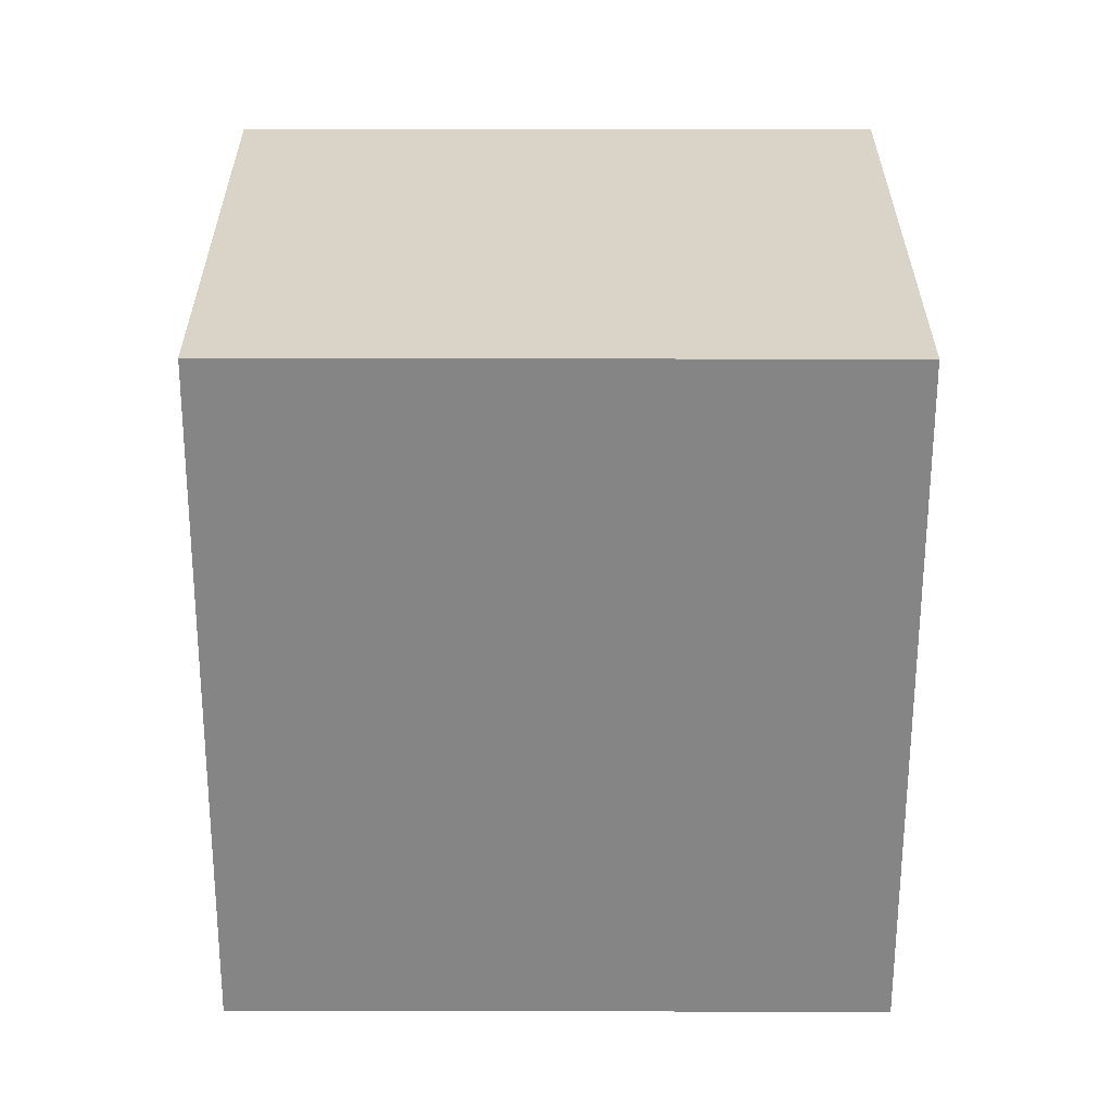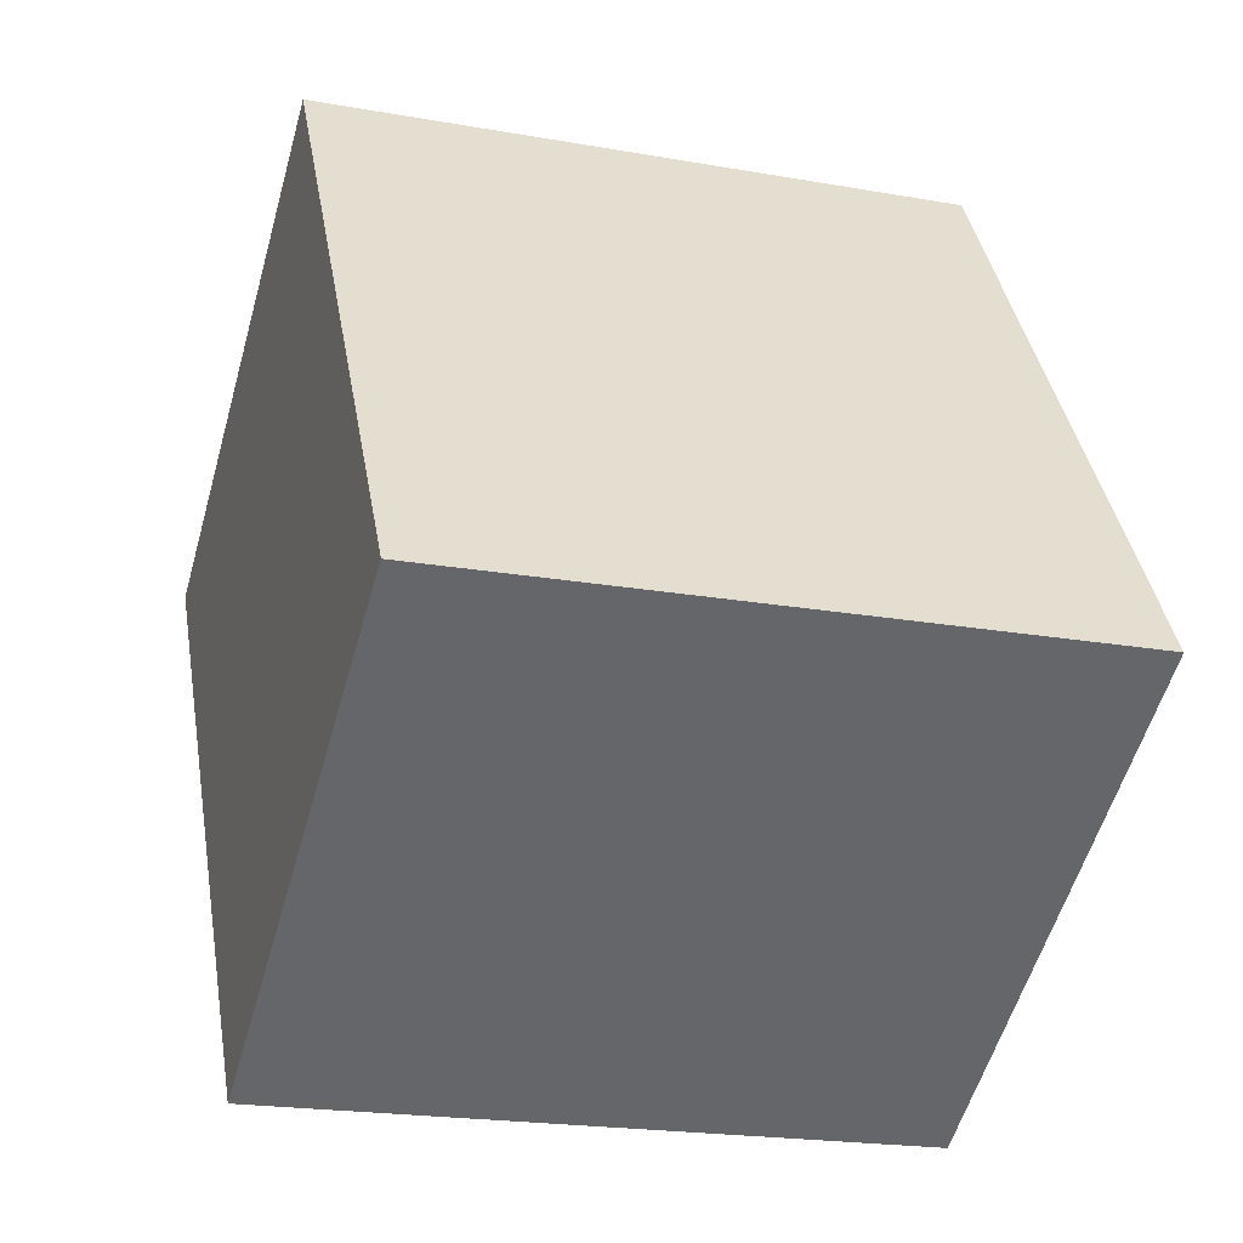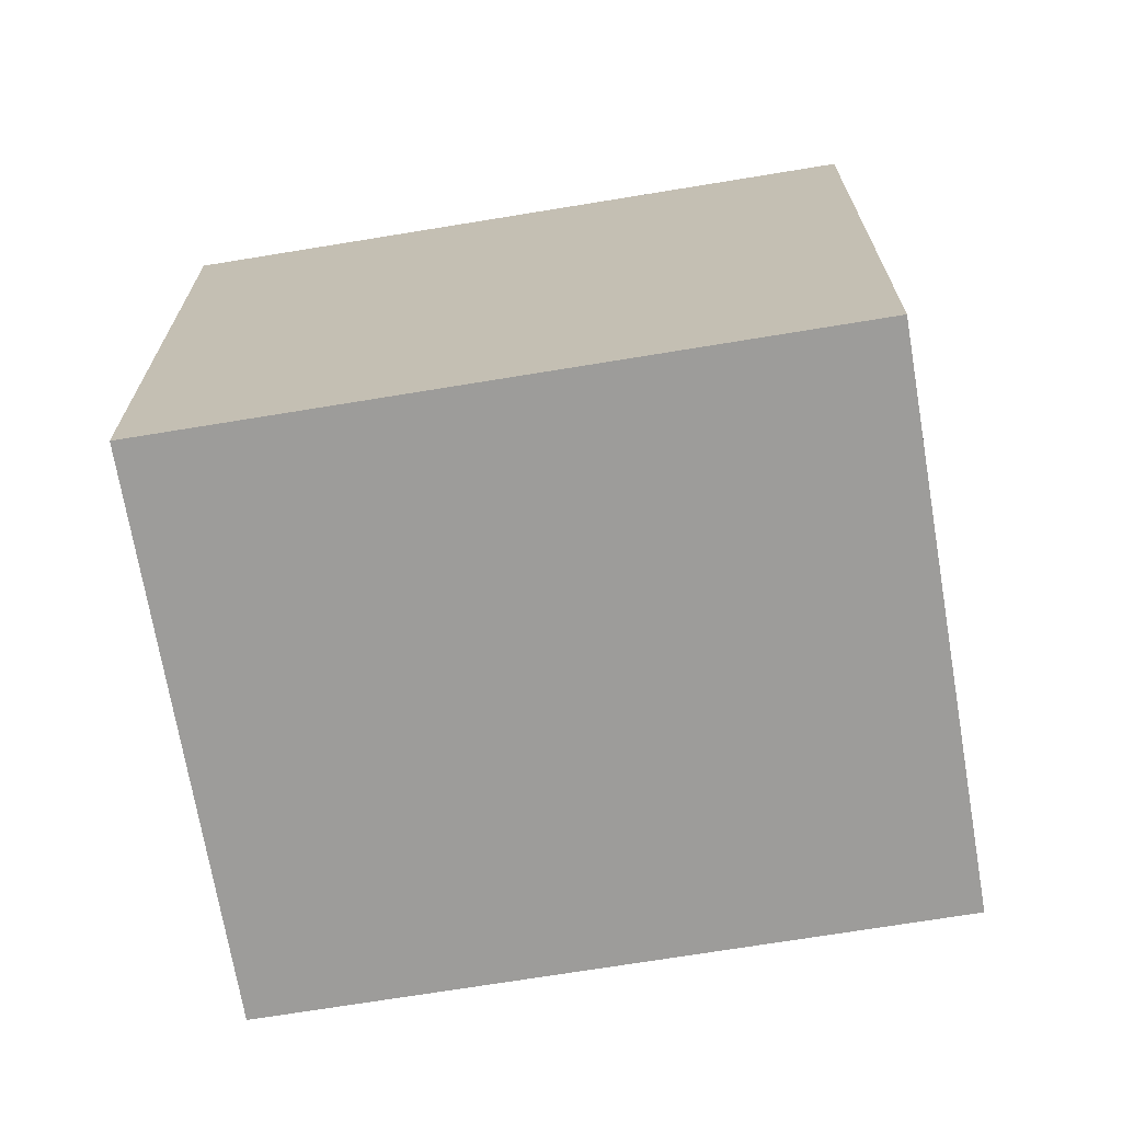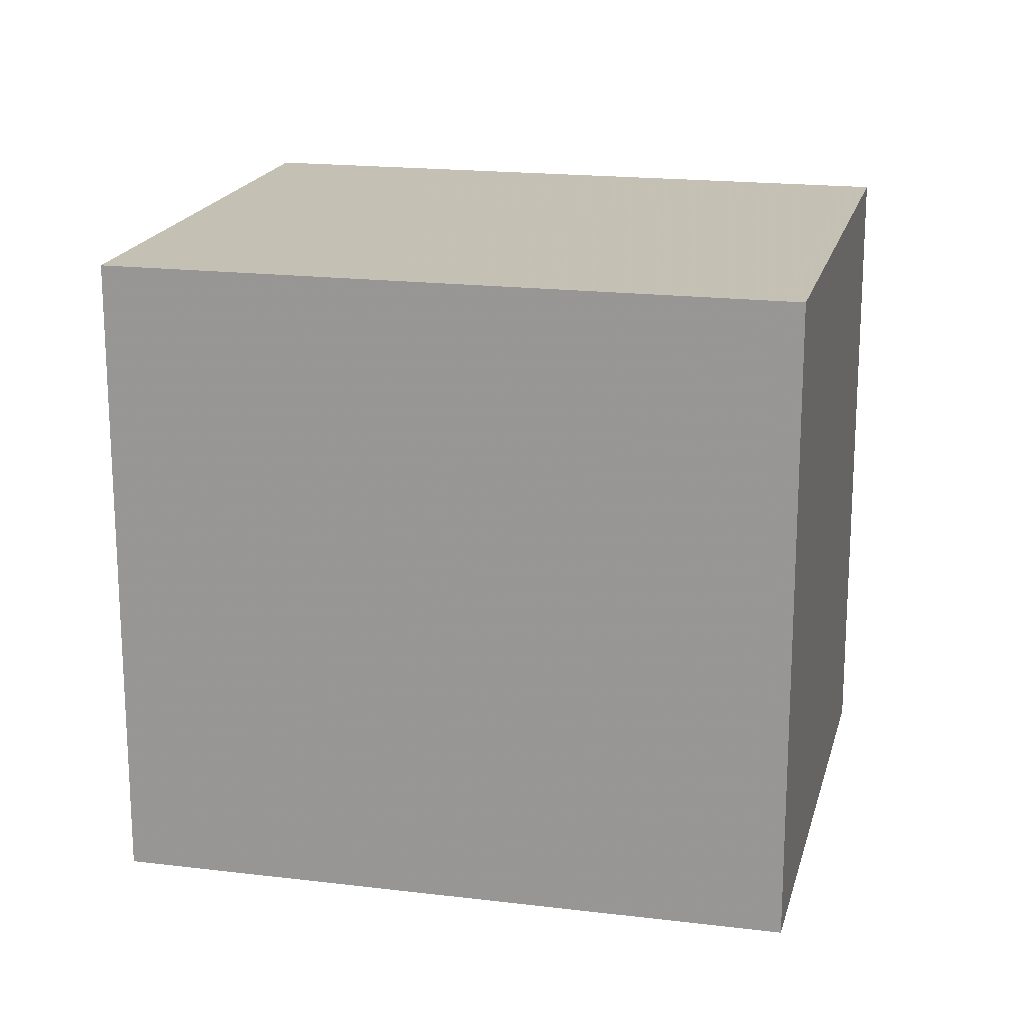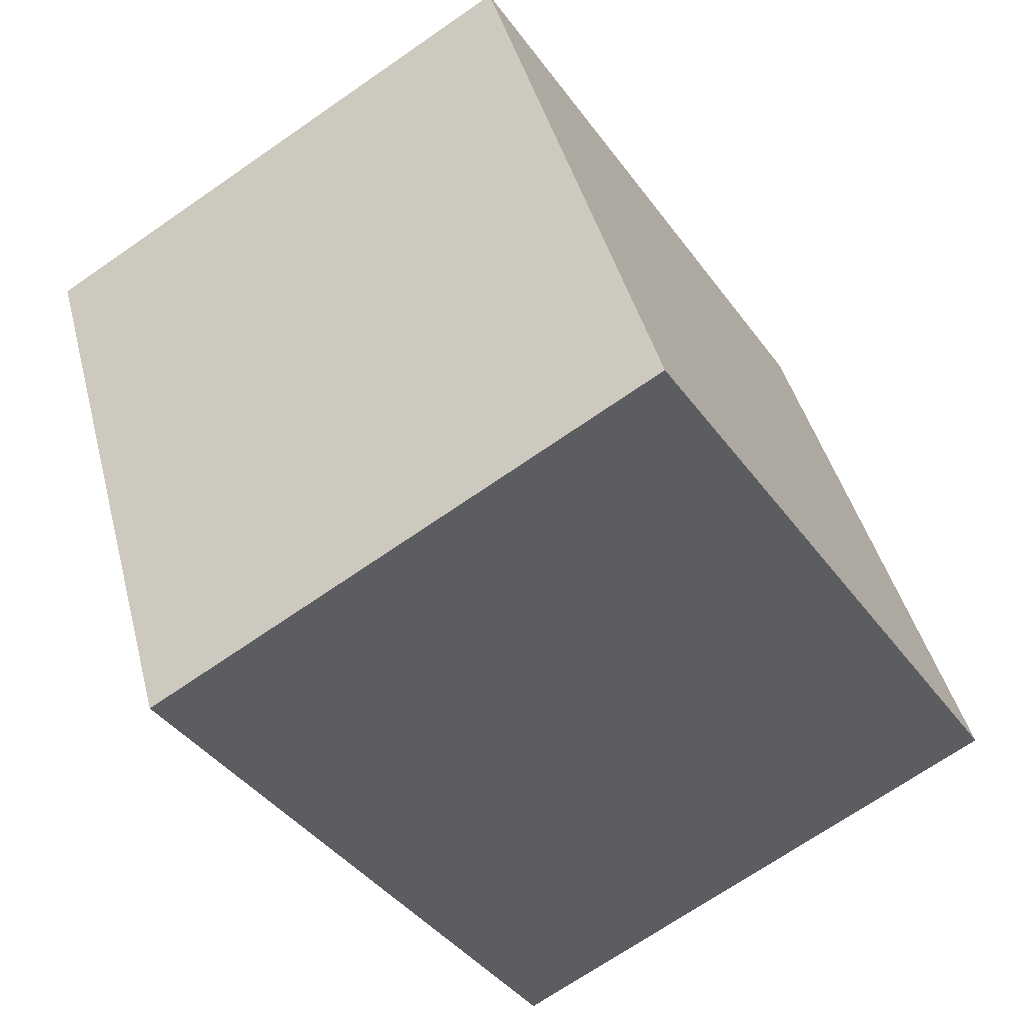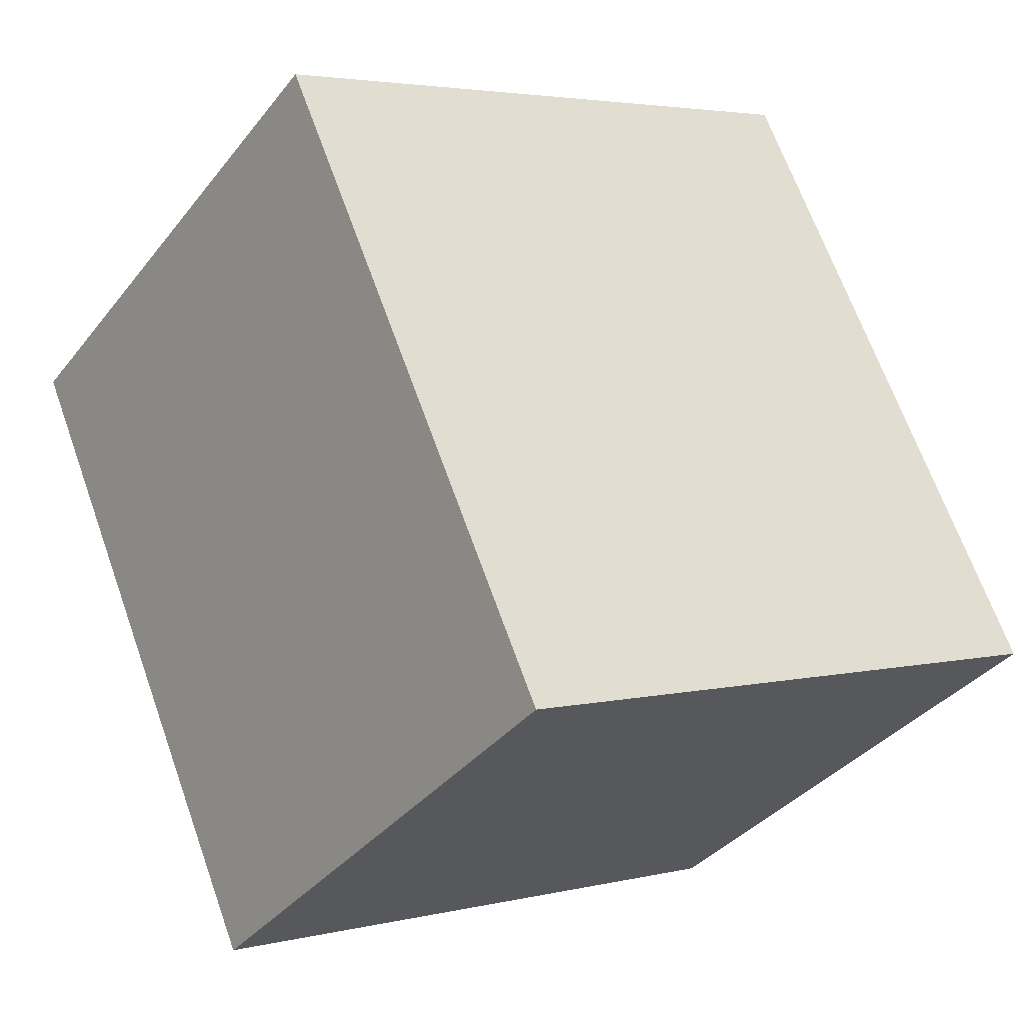
<metadata>
{"format":"obj","ext":"obj","renderer":"f3d","projection":"perspective","resolution":1024,"background":"white","views":[{"elev":60.7,"azim":90.1,"up":"+Y"},{"elev":-20.4,"azim":72.0,"up":"+Y"},{"elev":-70.3,"azim":131.7,"up":"+Z"},{"elev":18.8,"azim":-44.5,"up":"+Z"},{"elev":42.8,"azim":-14.2,"up":"+Y"},{"elev":3.6,"azim":50.8,"up":"+Y"}]}
</metadata>
<code>
v -167.1 -18.59 2.464
v -165.2 -17.44 2.451
v -163.8 -19.66 2.457
v -165.7 -20.81 2.47
v -165.2 -17.44 2.451
v -167.1 -18.6 2.464
v -163.8 -19.66 2.457
v -165.2 -17.45 2.451
v -165.2 -17.44 2.451
v -163.9 -19.58 2.457
v -165.7 -20.74 2.47
v -163.9 -19.58 2.457
v -165.6 -20.79 2.47
v -165.7 -20.72 2.47
v -167 -18.58 2.464
v -167 -18.57 2.464
v -167 -18.57 2.464
v -167.1 -18.59 2.464
v -167.1 -18.59 0
v -167 -18.57 0
v -165.2 -17.44 2.451
v -165.2 -17.44 2.451
v -165.2 -17.44 0
v -165.2 -17.44 0
v -163.8 -19.66 2.457
v -163.8 -19.66 2.457
v -163.8 -19.66 0
v -163.8 -19.66 0
v -165.7 -20.74 2.47
v -165.7 -20.81 2.47
v -165.7 -20.81 4.441e-16
v -165.7 -20.74 0
v -163.9 -19.58 2.457
v -165.2 -17.44 2.451
v -165.2 -17.44 0
v -163.9 -19.58 -4.441e-16
v -167.1 -18.59 2.464
v -167.1 -18.6 2.464
v -167.1 -18.6 0
v -167.1 -18.59 0
v -165.6 -20.79 2.47
v -163.8 -19.66 2.457
v -163.8 -19.66 0
v -165.6 -20.79 0
v -165.2 -17.44 2.451
v -165.2 -17.44 2.451
v -165.2 -17.44 0
v -165.2 -17.44 0
v -167.1 -18.6 2.464
v -165.7 -20.74 2.47
v -165.7 -20.74 0
v -167.1 -18.6 0
v -163.8 -19.66 2.457
v -163.9 -19.58 2.457
v -163.9 -19.58 -4.441e-16
v -163.8 -19.66 0
v -165.7 -20.81 2.47
v -165.6 -20.79 2.47
v -165.6 -20.79 0
v -165.7 -20.81 4.441e-16
v -165.2 -17.44 2.451
v -167 -18.57 2.464
v -167 -18.57 0
v -165.2 -17.44 0
v -167.1 -18.59 0
v -165.2 -17.44 0
v -163.8 -19.66 0
v -165.7 -20.81 0
f 9 2 5 8
f 10 8 5 12
f 15 8 10 14
f 16 9 8 15
f 14 10 7 13
f 12 3 7 10
f 13 4 11 14
f 14 11 6 15
f 15 6 1 16
f 18 19 20 17
f 22 23 24 21
f 26 27 28 25
f 30 31 32 29
f 34 35 36 33
f 38 39 40 37
f 42 43 44 41
f 46 47 48 45
f 50 51 52 49
f 54 55 56 53
f 58 59 60 57
f 62 63 64 61
f 66 67 68 65

</code>
